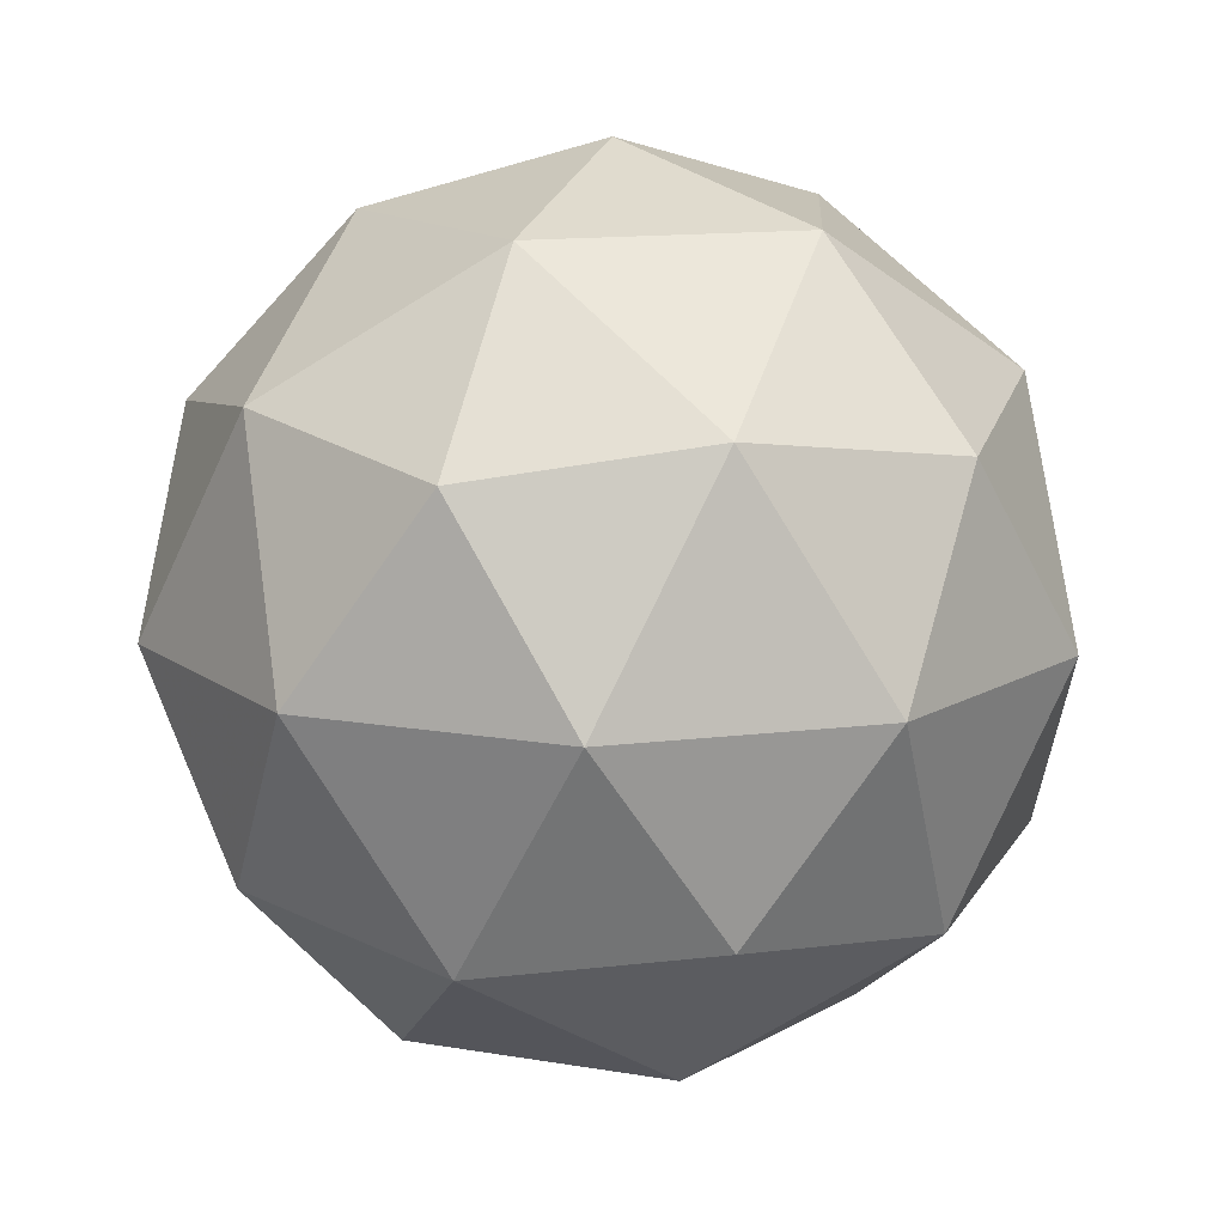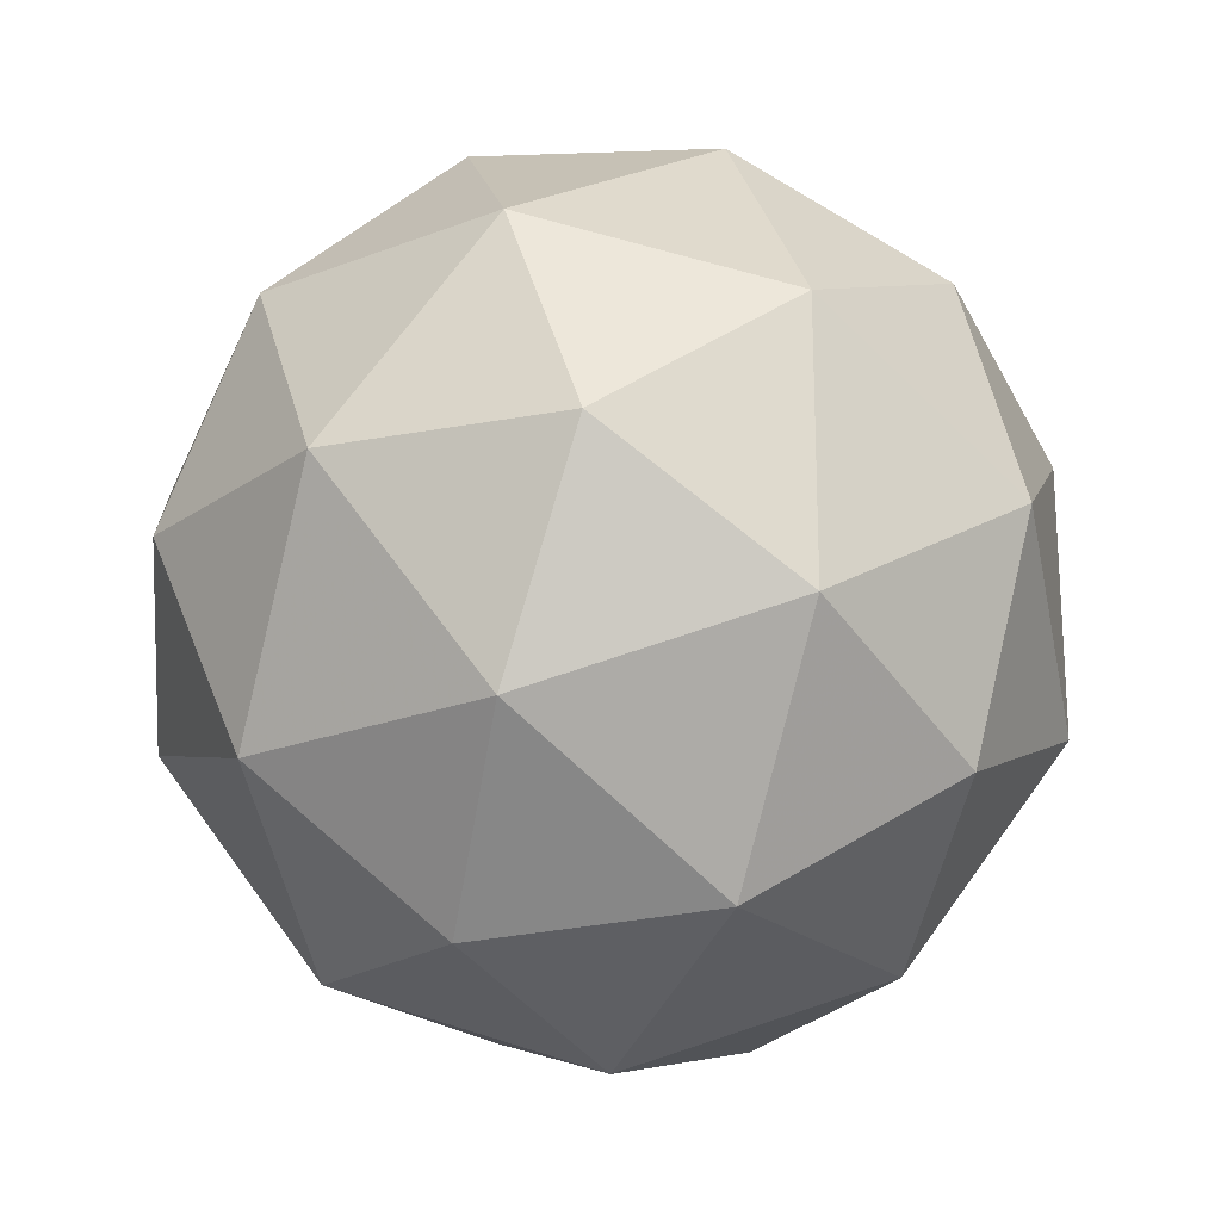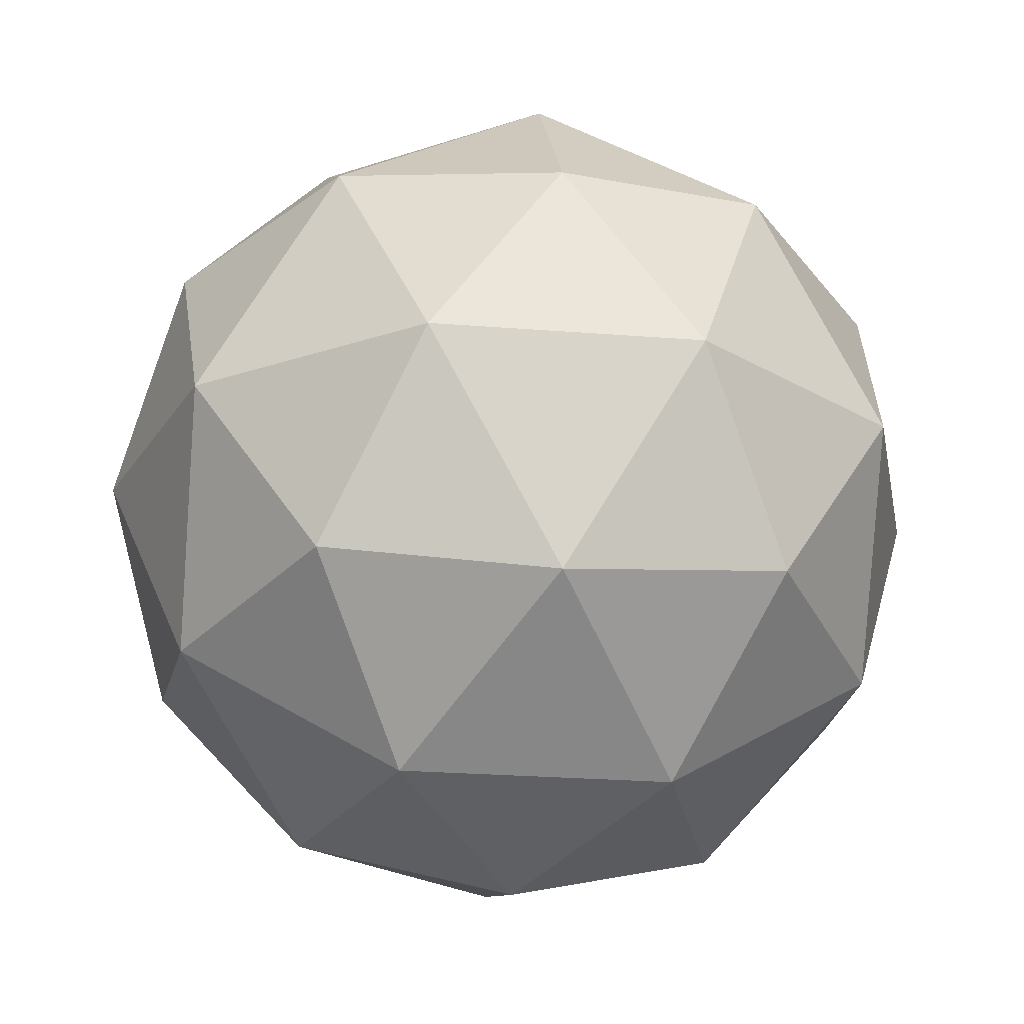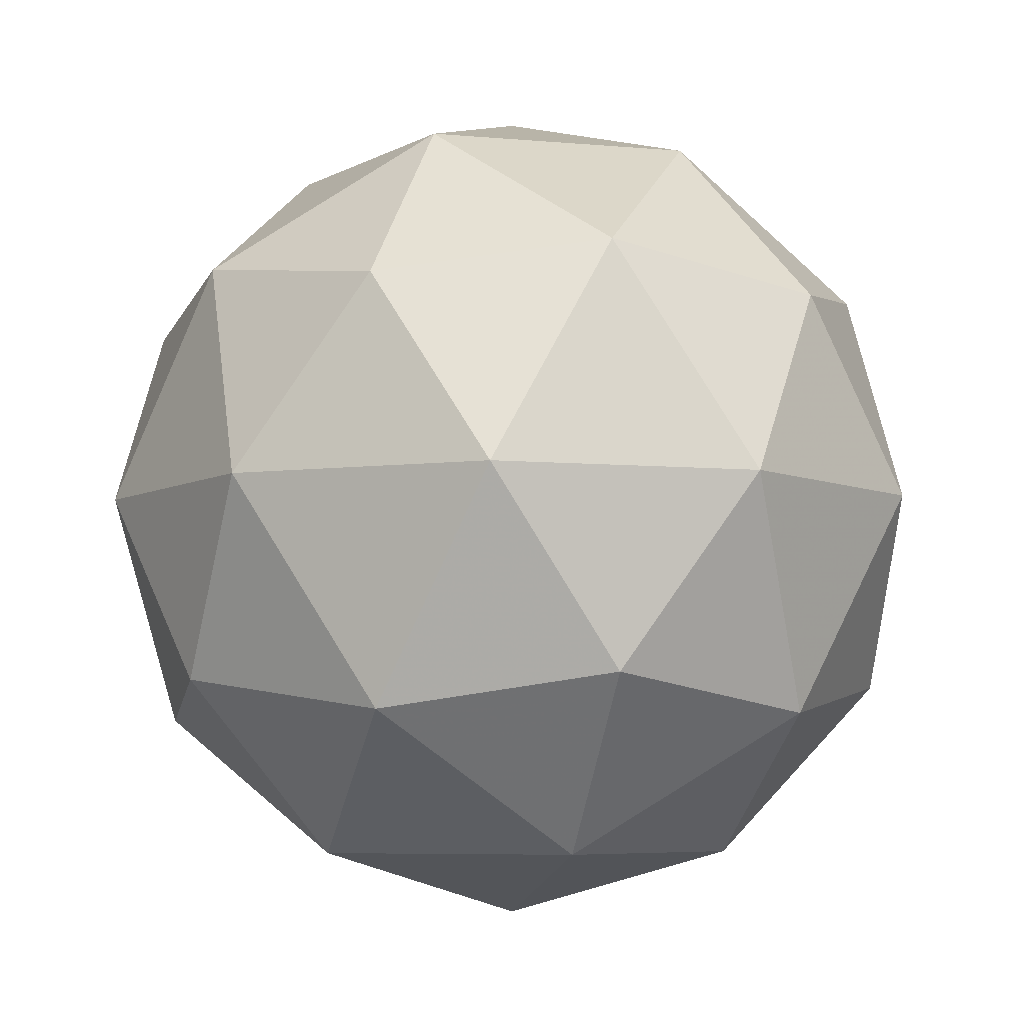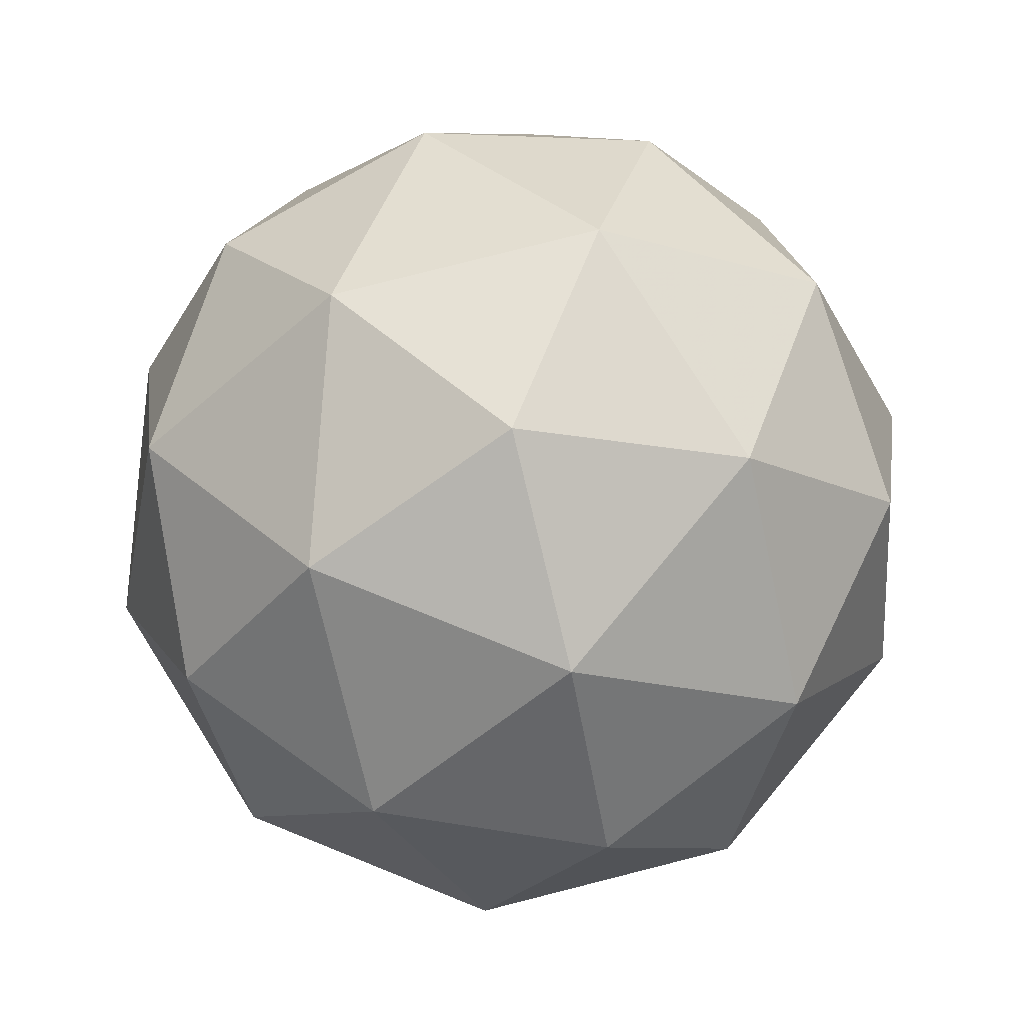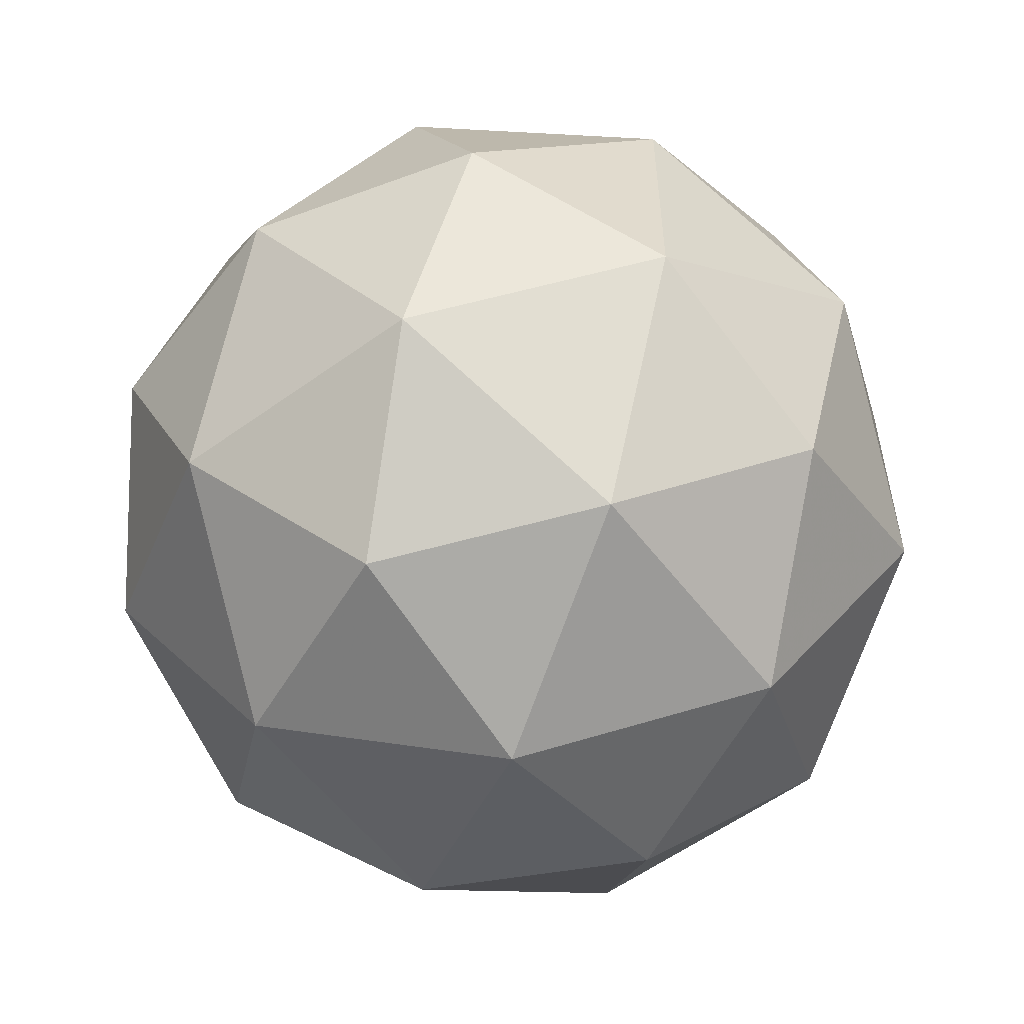
<metadata>
{"format":"obj","ext":"obj","renderer":"f3d","projection":"perspective","resolution":1024,"background":"white","views":[{"elev":14.1,"azim":-105.1,"up":"+Y"},{"elev":-21.7,"azim":2.9,"up":"+Z"},{"elev":-24.9,"azim":10.6,"up":"+Y"},{"elev":-6.4,"azim":38.7,"up":"+Y"},{"elev":79.6,"azim":-68.2,"up":"+Y"},{"elev":-56.9,"azim":5.3,"up":"+Z"}]}
</metadata>
<code>
g OLLL-i10-g59-s1660
v -7060 2128 -2017
v -6970 2160 -1952
v -7094 2160 -1912
v -6908 2245 -1907
v -6881 2228 -2017
v -7170 2160 -2017
v -7094 2160 -2122
v -6970 2160 -2082
v -6860 2338 -1952
v -7118 2245 -1839
v -7004 2228 -1847
v -7060 2338 -1807
v -7247 2245 -2017
v -7204 2228 -1912
v -7259 2338 -1952
v -7118 2245 -2196
v -7204 2228 -2122
v -7183 2338 -2187
v -6908 2245 -2128
v -7004 2228 -2187
v -6936 2338 -2187
v -6936 2338 -1847
v -7183 2338 -1847
v -7259 2338 -2082
v -7060 2338 -2227
v -6860 2338 -2082
v -7002 2432 -1839
v -6915 2449 -1912
v -7026 2517 -1912
v -7212 2432 -1907
v -7115 2449 -1847
v -7149 2517 -1952
v -7212 2432 -2128
v -7238 2449 -2017
v -7149 2517 -2082
v -7002 2432 -2196
v -7115 2449 -2187
v -7026 2517 -2122
v -6872 2432 -2017
v -6915 2449 -2122
v -6949 2517 -2017
v -7060 2548 -2017
f 1 2 3
f 4 2 5
f 1 3 6
f 1 6 7
f 1 7 8
f 4 5 9
f 10 11 12
f 13 14 15
f 16 17 18
f 19 20 21
f 4 9 22
f 10 12 23
f 13 15 24
f 16 18 25
f 19 21 26
f 27 28 29
f 30 31 32
f 33 34 35
f 36 37 38
f 39 40 41
f 41 38 42
f 41 40 38
f 40 36 38
f 38 35 42
f 38 37 35
f 37 33 35
f 35 32 42
f 35 34 32
f 34 30 32
f 32 29 42
f 32 31 29
f 31 27 29
f 29 41 42
f 29 28 41
f 28 39 41
f 26 40 39
f 26 21 40
f 21 36 40
f 25 37 36
f 25 18 37
f 18 33 37
f 24 34 33
f 24 15 34
f 15 30 34
f 23 31 30
f 23 12 31
f 12 27 31
f 22 28 27
f 22 9 28
f 9 39 28
f 21 25 36
f 21 20 25
f 20 16 25
f 18 24 33
f 18 17 24
f 17 13 24
f 15 23 30
f 15 14 23
f 14 10 23
f 12 22 27
f 12 11 22
f 11 4 22
f 9 26 39
f 9 5 26
f 5 19 26
f 8 20 19
f 8 7 20
f 7 16 20
f 7 17 16
f 7 6 17
f 6 13 17
f 6 14 13
f 6 3 14
f 3 10 14
f 5 8 19
f 5 2 8
f 2 1 8
f 3 11 10
f 3 2 11
f 2 4 11
f 2 4 11

</code>
